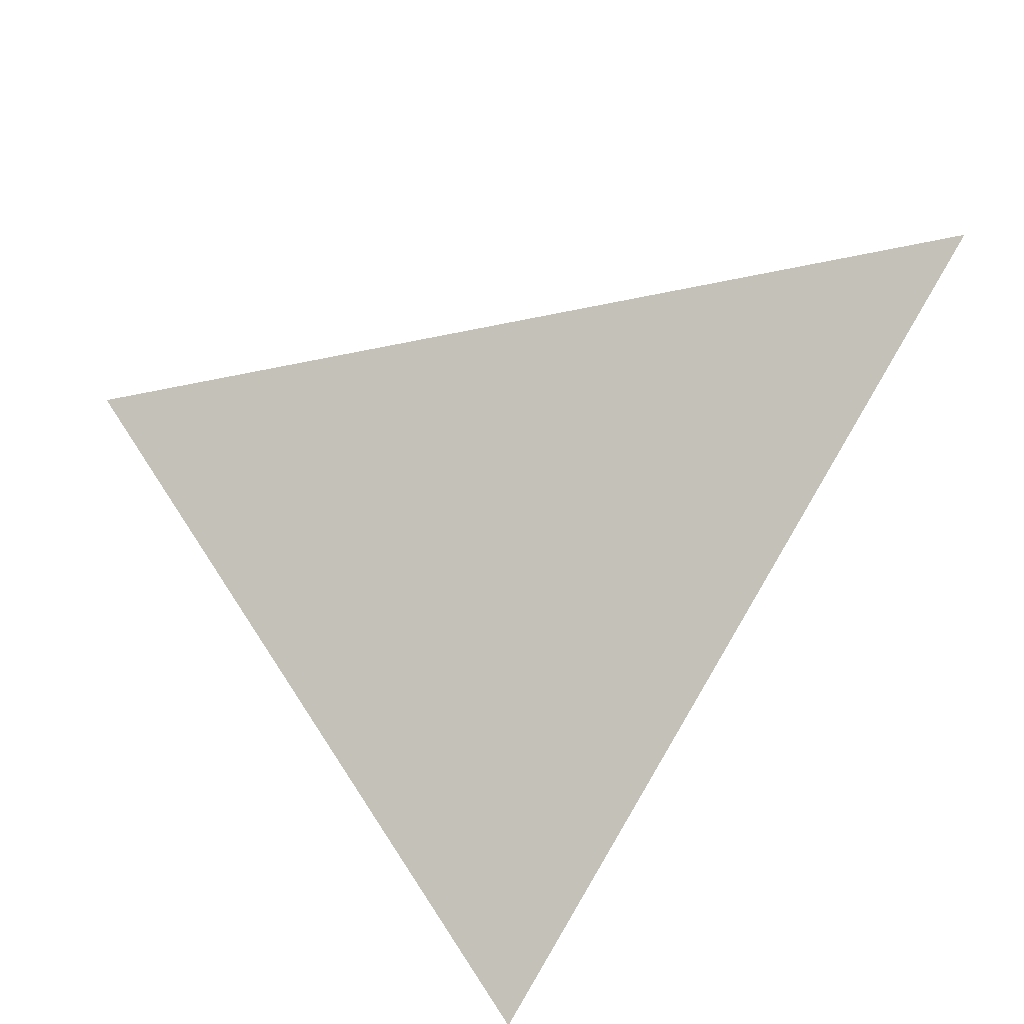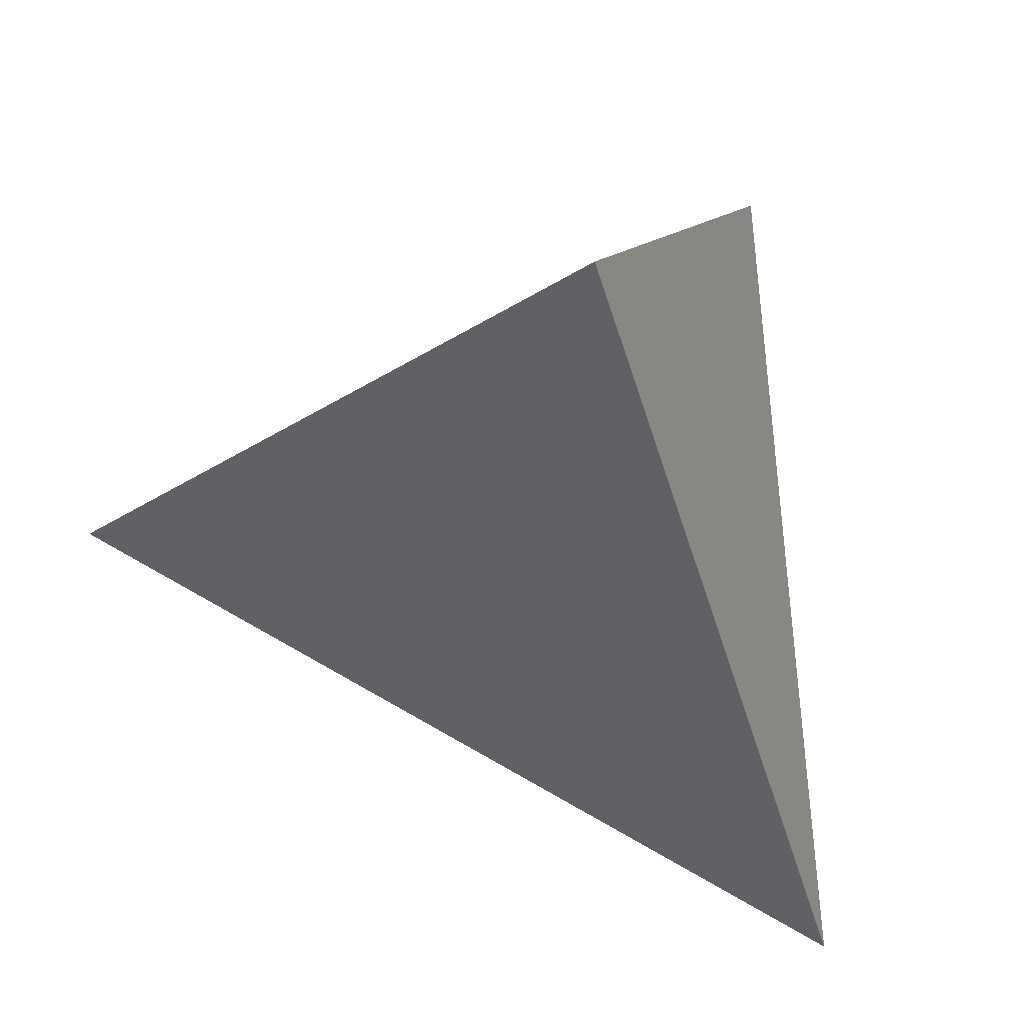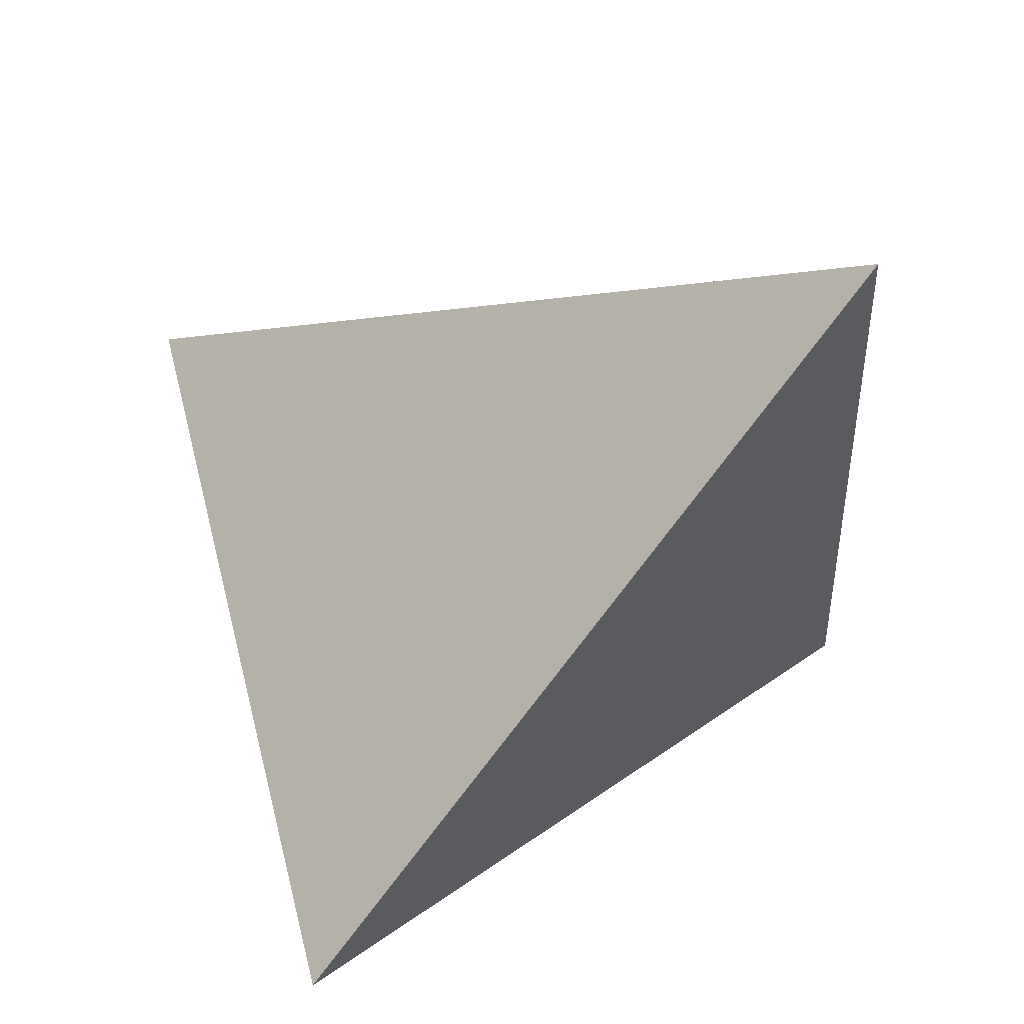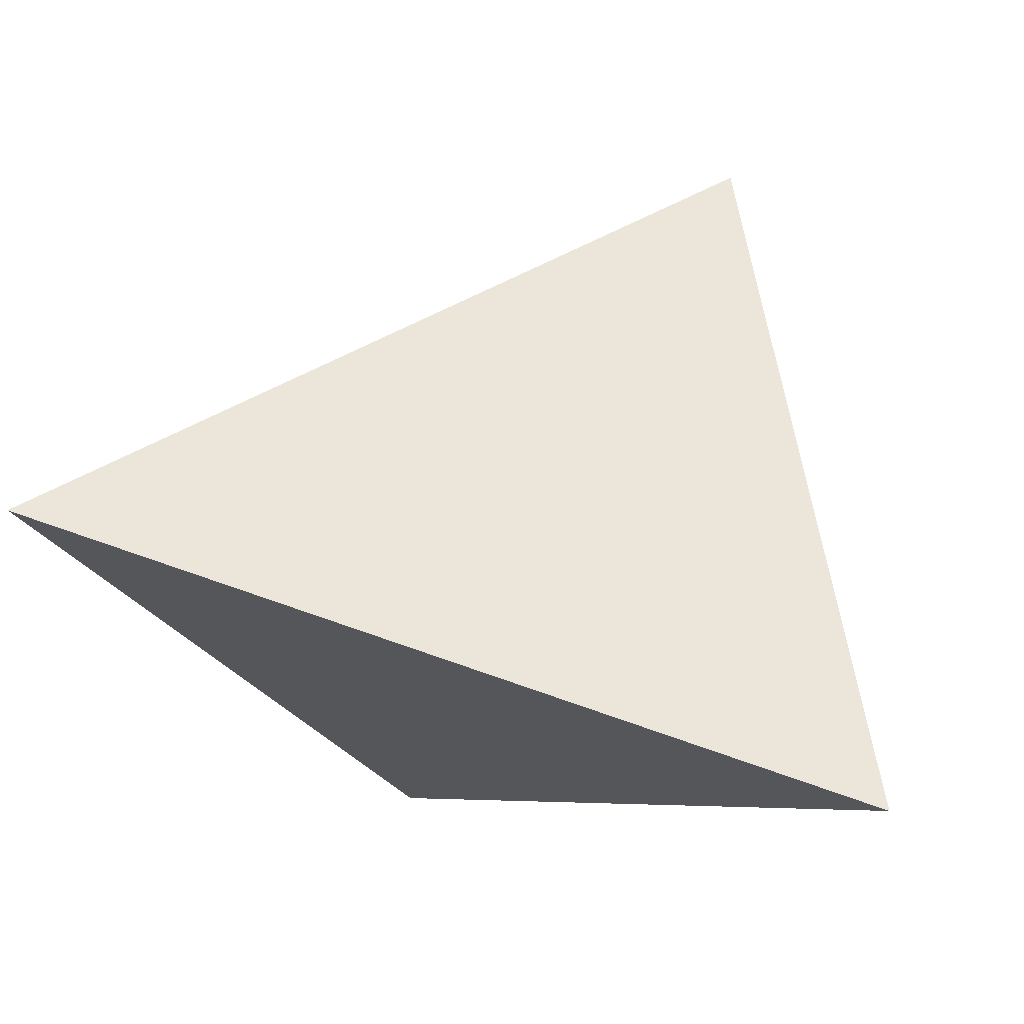
<metadata>
{"format":"obj","ext":"obj","renderer":"f3d","projection":"perspective","resolution":1024,"background":"white","views":[{"elev":26.1,"azim":173.9,"up":"+Z"},{"elev":26.7,"azim":161.1,"up":"+Y"},{"elev":20.8,"azim":-158.7,"up":"+Z"},{"elev":-78.7,"azim":52.1,"up":"+Z"}]}
</metadata>
<code>
v -0.004176 -0.1257 -0.004011
v 0.01964 -0.1103 0.01281
v -0.0111 -0.1021 0.02209
v 0.09262 -0.06296 0.06437
v 0.06803 -0.07889 0.047
v 0.1246 -0.08371 0.04121
v -0.03719 -0.1254 -0.003449
v -0.01961 -0.1641 -0.04622
v 0.02564 -0.147 -0.02772
v 0.1539 -0.05276 0.0751
v -0.02746 -0.04621 0.08385
v -0.00289 -0.04963 0.07986
v -0.01569 -0.02967 0.102
v -0.2206 -0.09937 -0.0005541
v -0.1495 -0.0849 0.04219
v -0.2247 -0.0497 0.03508
v -0.08267 -0.1022 -0.2539
v -0.1213 -0.1014 -0.183
v -0.0929 -0.0295 -0.194
v 0.1496 -0.0878 -0.1223
v 0.1083 -0.09529 -0.1552
v 0.1385 -0.0394 -0.151
v 0.09342 -0.04015 0.08952
v -0.05008 -0.03081 0.101
v -0.1836 -0.03446 -0.03128
v -0.0458 -0.04272 -0.2874
v 0.1847 -0.04826 -0.1073
v 0.07442 0.09991 0.2061
v 0.1187 0.1093 0.1622
v 0.05888 0.1387 0.1511
v -0.2423 0.1643 0.1887
v -0.1706 0.1737 0.2388
v -0.1916 0.2341 0.1512
v -0.1103 0.09408 -0.09214
v -0.1278 0.1034 -0.05485
v -0.0994 0.1396 -0.0862
v 0.09132 0.1667 -0.2731
v 0.01836 0.186 -0.2747
v 0.11 0.3098 -0.3133
v 0.2943 0.1464 -0.01165
v 0.3014 0.1883 -0.09914
v 0.2063 0.1792 -0.01046
v 0.06873 0.2305 -0.008581
v 0.03586 0.2826 -0.07473
v 0.01397 0.2509 -0.007834
v 0.1321 0.2069 -0.009444
v 0.11 0.2588 -0.08213
v 0.1999 0.2299 -0.09109
v 0.07547 0.34 -0.1958
v 0.1894 0.3132 -0.2236
v 0.2181 0.1797 -0.1681
v 0.1492 0.1727 -0.2252
v -0.04091 0.2973 -0.05034
v -0.0248 0.2918 -0.136
v -0.00245 0.237 -0.2078
v -0.08184 0.213 -0.07662
v -0.06408 0.1751 -0.1305
v -0.04722 0.1392 -0.1817
v -0.08536 0.1119 -0.1275
v -0.03429 0.247 0.0295
v -0.1052 0.2627 -0.005906
v -0.1197 0.1607 -0.03725
v -0.09929 0.2417 0.07978
v -0.1501 0.1923 0.0362
v -0.1519 0.1162 -0.003741
v -0.1868 0.1348 0.0706
v 0.02866 0.2142 0.04415
v -0.01793 0.2048 0.08965
v -0.08088 0.192 0.1511
v 0.04363 0.1769 0.09711
v -0.001204 0.1616 0.1511
v -0.06198 0.141 0.2243
v 0.01588 0.1175 0.2139
v 0.08505 0.1909 0.04722
v 0.1017 0.1505 0.1042
v 0.1504 0.1639 0.05078
v 0.1691 0.1199 0.1123
v 0.227 0.1322 0.05496
v 0.2998 0.08137 -0.05838
v 0.2321 0.005164 -0.08716
v 0.2259 0.08277 -0.1232
v 0.1751 0.01171 -0.1393
v 0.1635 0.08396 -0.1779
v 0.1255 0.01739 -0.1846
v 0.11 0.08497 -0.2247
v 0.04883 0.1024 -0.2847
v 0.001982 0.03155 -0.2975
v -0.02751 0.09717 -0.2415
v -0.06367 0.02713 -0.2152
v -0.07615 0.07591 -0.1648
v -0.1003 0.02309 -0.1507
v -0.1059 0.0629 -0.1178
v -0.1302 0.05919 -0.07563
v -0.1542 0.01716 -0.05572
v -0.1531 0.06349 -0.0314
v -0.1845 0.01381 -0.002227
v -0.1856 0.0696 0.03135
v -0.2296 0.008856 0.07709
v -0.2353 0.07895 0.1274
v -0.2135 0.08046 0.2251
v -0.09374 -0.001083 0.1342
v -0.09886 0.06132 0.203
v -0.04015 -0.002907 0.1317
v -0.02188 0.04847 0.1882
v 0.002326 -0.004352 0.1298
v 0.03336 0.03925 0.1776
v 0.09636 0.04313 0.1814
v 0.09458 -0.007491 0.1255
v 0.1928 0.06425 0.1903
v 0.174 -0.01019 0.1219
v 0.269 0.0746 0.1244
v 0.3695 -0.01684 0.1129
v 0.3613 0.08712 0.04474
v 0.07258 0.02346 -0.233
v 0.09204 -0.04127 -0.1906
v 0.03168 -0.0437 -0.2421
v 0.0558 -0.1048 -0.197
v -0.01316 -0.1173 -0.252
v -0.128 0.02004 -0.1018
v -0.1252 -0.03127 -0.1361
v -0.1553 -0.03291 -0.08201
v -0.1569 -0.1007 -0.1176
v -0.19 -0.1 -0.05691
v -0.1831 0.001958 0.1383
v -0.1633 -0.04907 0.08182
v -0.09077 -0.03737 0.09412
v -0.08847 -0.06556 0.06302
v -0.05187 -0.05395 0.07552
v 0.04404 -0.005771 0.1278
v 0.01529 -0.03264 0.09845
v 0.05123 -0.03609 0.09434
v 0.02485 -0.0535 0.07536
v 0.0564 -0.05791 0.07024
v 0.3159 -0.004439 -0.01062
v 0.258 -0.08603 0.03754
v 0.2383 -0.07169 -0.05151
v 0.1916 -0.1272 -0.007346
v 0.1859 -0.1172 -0.07915
v 0.1342 -0.1477 -0.112
v 0.08808 -0.1915 -0.07737
v 0.08 -0.1661 -0.1518
v 0.02634 -0.2298 -0.1191
v 0.0066 -0.1911 -0.2058
v -0.07011 -0.2897 -0.1843
v -0.0983 -0.2267 -0.2829
v -0.1599 -0.2268 -0.1838
v -0.07954 -0.1745 -0.05726
v -0.187 -0.1933 -0.07702
v -0.08359 -0.1251 -0.002659
v -0.1536 -0.1245 -0.001466
v -0.08624 -0.09275 0.03301
v -0.04279 -0.09814 0.0267
v -0.04764 -0.07455 0.05276
v -0.0172 -0.08125 0.04511
v -0.02262 -0.06275 0.06556
v 0.1393 -0.1597 -0.04275
v 0.09113 -0.1051 0.0179
v 0.05815 -0.1262 -0.005073
v 0.0437 -0.09466 0.02981
v 0.003728 -0.06744 0.06017
v 0.01118 -0.0875 0.03798
v 0.03368 -0.07277 0.05403
v 0.1234 0.4082 -0.3404
v 0.4733 -0.004177 0.126
v -0.1552 -0.3724 -0.2749
v -0.3166 0.1748 0.33
v 0.06153 0.08911 0.2324
v -0.01424 0.3352 -0.1306
v 0.04972 0.3691 -0.2281
v 0.2313 0.05066 0.1885
v -0.005669 -0.2848 -0.1795
v 0.03379 0.1571 -0.3193
v 0.1091 0.368 -0.337
v 0.3075 0.1913 -0.095
v 0.363 0.02082 0.1545
v 0.1647 -0.185 -0.07082
v 0.363 0.1259 -0.02107
v 0.4681 -0.002989 0.1274
v 0.261 -0.1286 -0.009429
v 0.3832 -0.05698 0.06853
v 0.36 -0.07059 0.05372
v 0.2859 -0.114 0.006495
v 0.4611 -0.01135 0.1182
v 0.4208 0.05768 0.05605
v 0.4029 0.07886 0.0321
v 0.1914 -0.1694 -0.05382
v 0.4433 0.002612 0.1338
v 0.312 0.1859 -0.08895
v -0.008105 0.0397 -0.3095
v -0.1072 -0.3443 -0.2443
v -0.12 -0.3518 -0.2524
v -0.1174 -0.2666 -0.2838
v -0.1036 0.2878 0.005501
v -0.1695 0.2528 0.1059
v -0.1687 -0.3267 -0.2244
v -0.2242 -0.1384 -0.01623
v -0.2858 0.1911 0.2831
v -0.1717 0.1419 0.2926
v -0.0461 0.1135 0.2601
v -0.1132 0.1287 0.2775
v -0.23 0.2207 0.1981
v -0.1915 -0.2495 -0.139
v -0.1943 -0.24 -0.1285
v -0.2922 0.1692 0.3237
v -0.2326 0.1557 0.3083
v -0.2374 0.2168 0.2093
v -0.3123 0.1603 0.314
v -0.291 0.08804 0.2341
v -0.3053 0.1367 0.2879
v -0.2671 0.007081 0.1446
v -0.2795 0.04898 0.1909
v -0.2446 -0.06943 0.06004
v -0.2527 -0.04193 0.09044
v -0.2301 -0.1184 0.00591
v -0.2121 -0.1794 -0.06156
v -0.1865 -0.2663 -0.1576
v -0.2252 0.2232 0.1908
v -0.1222 0.2779 0.03382
v -0.05486 -0.09131 -0.2985
v -0.08533 -0.1767 -0.2913
v -0.1233 -0.283 -0.2824
v -0.121 -0.2766 -0.2829
v -0.1587 -0.3605 -0.2617
v -0.04862 -0.07382 -0.2999
v -0.03085 -0.02404 -0.3041
v 0.09608 0.3316 -0.334
v 0.07192 0.2639 -0.3283
v 2.917e-05 0.06249 -0.3114
v 0.05521 0.2171 -0.3244
v -0.02567 -0.2965 -0.1923
v 0.0708 -0.24 -0.1307
v 0.0942 -0.2263 -0.1158
v 0.2523 0.0459 0.1831
v 0.2657 0.04286 0.1796
v 0.3038 0.1956 -0.09989
v 0.2487 0.2606 -0.1735
v 0.193 0.3262 -0.2476
v 0.1841 0.3367 -0.2595
v 0.173 0.3498 -0.2743
v 0.1228 0.4079 -0.3394
v 0.123 0.4071 -0.3403
v 0.08454 0.3876 -0.2812
v -0.0418 0.3206 -0.08866
v -0.07501 0.3029 -0.03806
v 0.01966 0.3532 -0.1823
v 0.1523 0.06855 0.2089
v 0.1092 0.07831 0.22
v 0.0004189 0.103 0.2481
f 12 11 155
f 4 6 10
f 60 63 68
f 1 2 3
f 8 7 147
f 80 81 79
f 180 135 181
f 1 3 7
f 179 138 136
f 21 20 139
f 37 85 86
f 2 1 9
f 233 109 170
f 206 33 201
f 52 51 83
f 4 5 6
f 89 19 91
f 5 4 133
f 72 198 200
f 247 246 29
f 3 2 161
f 138 179 186
f 34 36 59
f 70 30 75
f 114 84 115
f 14 25 123
f 106 105 129
f 6 5 157
f 206 197 32
f 59 90 92
f 17 19 26
f 9 8 142
f 158 159 2
f 7 3 152
f 196 150 15
f 1 7 8
f 1 8 9
f 213 212 15
f 105 13 130
f 10 6 135
f 4 10 23
f 55 173 226
f 35 34 93
f 11 12 13
f 57 58 59
f 26 19 89
f 13 12 130
f 94 119 121
f 11 13 24
f 156 140 232
f 16 14 214
f 94 93 119
f 23 10 110
f 37 39 52
f 82 22 84
f 214 15 212
f 214 14 196
f 67 70 74
f 16 212 213
f 226 39 37
f 198 72 32
f 137 6 157
f 171 231 140
f 14 16 25
f 90 89 91
f 17 18 19
f 36 35 62
f 20 21 22
f 209 99 208
f 192 222 18
f 83 84 85
f 19 18 120
f 64 194 218
f 182 137 179
f 232 139 176
f 22 21 115
f 55 54 169
f 20 22 27
f 4 23 133
f 211 98 210
f 227 38 226
f 241 240 163
f 131 130 132
f 144 8 147
f 24 13 103
f 159 5 162
f 11 24 128
f 232 231 141
f 146 223 195
f 25 16 96
f 219 220 17
f 27 22 82
f 241 163 239
f 135 6 137
f 30 29 75
f 20 27 138
f 28 29 30
f 28 30 73
f 33 32 69
f 166 204 32
f 62 35 65
f 31 197 206
f 44 47 49
f 166 197 31
f 147 7 149
f 66 31 206
f 167 28 73
f 34 35 36
f 2 159 161
f 38 227 229
f 229 227 37
f 39 226 173
f 52 238 237
f 42 40 188
f 188 41 174
f 79 41 188
f 192 145 222
f 188 40 177
f 235 48 42
f 17 220 192
f 124 125 126
f 174 41 235
f 97 96 98
f 200 104 199
f 40 42 78
f 133 132 162
f 43 44 45
f 164 178 112
f 44 43 47
f 45 60 67
f 64 65 66
f 45 44 53
f 43 45 67
f 66 97 99
f 155 154 160
f 46 47 43
f 47 46 48
f 46 43 74
f 42 48 46
f 42 46 76
f 49 47 50
f 152 3 154
f 169 245 44
f 86 85 114
f 216 195 147
f 47 48 50
f 237 50 48
f 52 39 239
f 239 50 238
f 49 240 242
f 115 21 117
f 216 148 202
f 150 149 151
f 246 107 170
f 241 39 173
f 48 235 236
f 51 236 235
f 51 41 81
f 236 51 237
f 50 237 238
f 28 167 247
f 37 52 85
f 168 53 44
f 45 53 60
f 169 54 245
f 169 49 242
f 149 7 152
f 245 54 168
f 70 68 71
f 116 224 225
f 53 168 243
f 75 29 77
f 56 243 168
f 56 54 57
f 53 243 244
f 244 243 56
f 54 55 57
f 57 55 58
f 56 57 36
f 36 57 59
f 189 87 225
f 97 98 99
f 56 36 62
f 55 38 58
f 81 82 83
f 58 38 88
f 59 58 90
f 34 59 92
f 244 193 60
f 61 56 62
f 244 61 193
f 218 63 60
f 24 103 101
f 125 124 211
f 193 61 218
f 63 218 194
f 61 62 64
f 64 62 65
f 217 33 63
f 41 79 81
f 158 157 159
f 194 64 217
f 33 217 201
f 66 201 217
f 63 33 69
f 65 35 95
f 66 65 97
f 31 66 99
f 67 60 68
f 68 63 69
f 67 68 70
f 74 75 76
f 68 69 71
f 71 69 72
f 70 71 30
f 30 71 73
f 69 32 72
f 71 72 73
f 65 95 97
f 199 73 72
f 43 67 74
f 32 204 205
f 77 109 111
f 74 70 75
f 46 74 76
f 76 75 77
f 190 144 191
f 42 76 78
f 77 29 109
f 134 79 185
f 76 77 78
f 78 77 111
f 119 91 120
f 40 78 113
f 122 18 146
f 128 127 153
f 79 177 185
f 185 177 40
f 109 233 234
f 81 80 82
f 80 79 134
f 27 82 80
f 221 145 191
f 27 80 136
f 51 81 83
f 58 88 90
f 203 123 122
f 83 82 84
f 247 167 106
f 52 83 85
f 84 22 115
f 213 210 98
f 85 84 114
f 108 107 129
f 142 8 144
f 88 38 229
f 229 86 172
f 34 92 93
f 86 87 228
f 228 88 172
f 126 127 128
f 89 88 228
f 228 87 189
f 87 86 114
f 132 160 162
f 225 26 89
f 26 225 224
f 94 95 93
f 88 89 90
f 91 19 120
f 90 91 92
f 92 91 119
f 107 246 247
f 35 93 95
f 95 94 96
f 25 96 94
f 25 94 121
f 95 96 97
f 129 105 130
f 96 16 98
f 211 208 99
f 209 207 31
f 166 207 100
f 102 205 204
f 100 207 209
f 117 141 143
f 221 146 18
f 101 102 100
f 211 124 208
f 102 101 103
f 101 100 124
f 24 101 126
f 120 18 122
f 205 102 198
f 104 200 198
f 102 103 104
f 104 103 105
f 222 145 221
f 73 199 248
f 164 184 113
f 248 199 104
f 103 13 105
f 104 105 106
f 216 202 122
f 248 106 167
f 170 109 29
f 170 107 108
f 121 120 122
f 234 233 108
f 185 113 184
f 23 110 108
f 130 12 132
f 23 108 131
f 171 142 230
f 111 109 234
f 234 110 175
f 27 136 138
f 12 155 160
f 111 175 187
f 187 175 110
f 78 111 113
f 110 10 112
f 112 10 135
f 113 111 187
f 129 130 131
f 187 112 178
f 87 114 116
f 114 115 116
f 160 154 161
f 116 115 117
f 26 224 219
f 219 224 116
f 134 183 180
f 117 21 141
f 116 117 118
f 118 117 143
f 219 118 220
f 192 220 118
f 93 92 119
f 119 120 121
f 25 121 123
f 121 122 123
f 196 14 123
f 124 100 209
f 213 125 210
f 101 124 126
f 23 131 133
f 126 125 127
f 24 126 128
f 125 15 127
f 153 152 154
f 127 15 151
f 11 128 155
f 108 129 131
f 107 106 129
f 132 12 160
f 131 132 133
f 164 183 134
f 133 162 5
f 135 180 183
f 80 134 136
f 181 136 134
f 136 181 182
f 137 182 181
f 156 186 179
f 20 138 139
f 21 139 141
f 140 231 232
f 141 231 171
f 9 142 140
f 9 140 158
f 143 141 171
f 143 230 190
f 190 230 142
f 118 143 145
f 191 145 143
f 165 191 144
f 221 165 223
f 147 195 223
f 146 195 216
f 150 215 203
f 148 147 149
f 202 148 203
f 123 203 215
f 148 149 150
f 215 150 196
f 15 150 151
f 151 149 152
f 127 151 153
f 151 152 153
f 128 153 155
f 154 3 161
f 153 154 155
f 186 176 139
f 156 137 157
f 186 156 176
f 140 156 158
f 156 157 158
f 9 158 2
f 157 5 159
f 160 161 162
f 162 161 159
f 136 182 179
f 29 28 247
f 32 33 206
f 15 214 196
f 15 125 213
f 226 38 55
f 232 176 156
f 214 212 16
f 37 227 226
f 32 205 198
f 140 142 171
f 18 17 192
f 239 49 50
f 239 240 49
f 239 163 240
f 218 61 64
f 169 242 55
f 141 139 232
f 17 26 219
f 239 39 241
f 32 197 166
f 31 207 166
f 206 201 66
f 73 248 167
f 37 86 229
f 237 51 52
f 188 174 42
f 188 177 79
f 42 174 235
f 112 183 164
f 44 49 169
f 147 148 216
f 48 236 237
f 239 238 52
f 173 240 241
f 55 242 240
f 173 55 240
f 235 41 51
f 44 245 168
f 225 87 116
f 168 54 56
f 56 61 244
f 60 53 244
f 60 193 218
f 211 210 125
f 63 194 217
f 217 64 66
f 72 200 199
f 185 184 134
f 40 113 185
f 191 165 221
f 122 202 203
f 106 107 247
f 98 16 213
f 229 172 88
f 228 172 86
f 228 189 89
f 89 189 225
f 99 98 211
f 31 99 209
f 100 204 166
f 204 100 102
f 18 222 221
f 198 102 104
f 113 178 164
f 104 106 248
f 122 146 216
f 29 246 170
f 108 233 170
f 108 110 234
f 234 175 111
f 110 112 187
f 187 178 113
f 116 118 219
f 118 145 192
f 123 215 196
f 209 208 124
f 134 184 164
f 183 112 135
f 134 180 181
f 181 135 137
f 179 137 156
f 171 230 143
f 142 144 190
f 143 190 191
f 144 223 165
f 223 146 221
f 223 144 147
f 203 148 150
f 139 138 186

</code>
